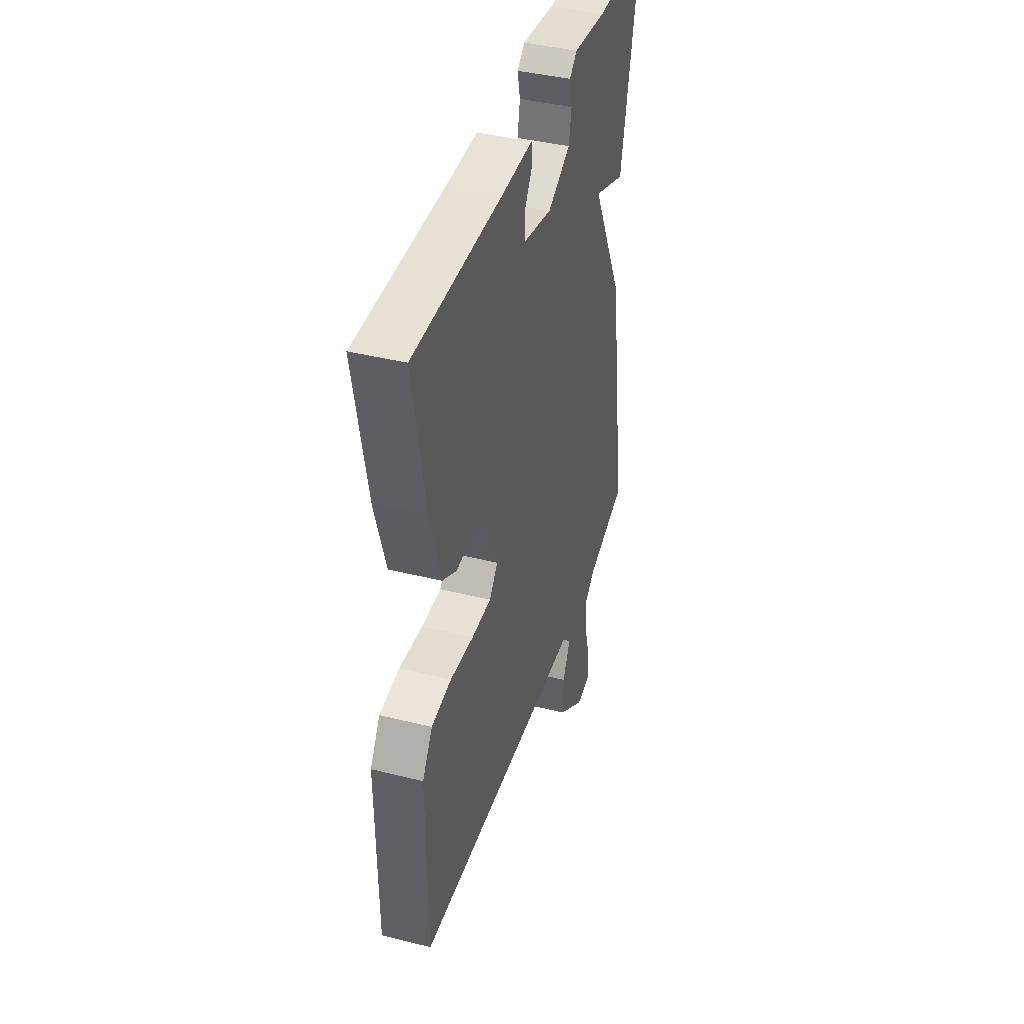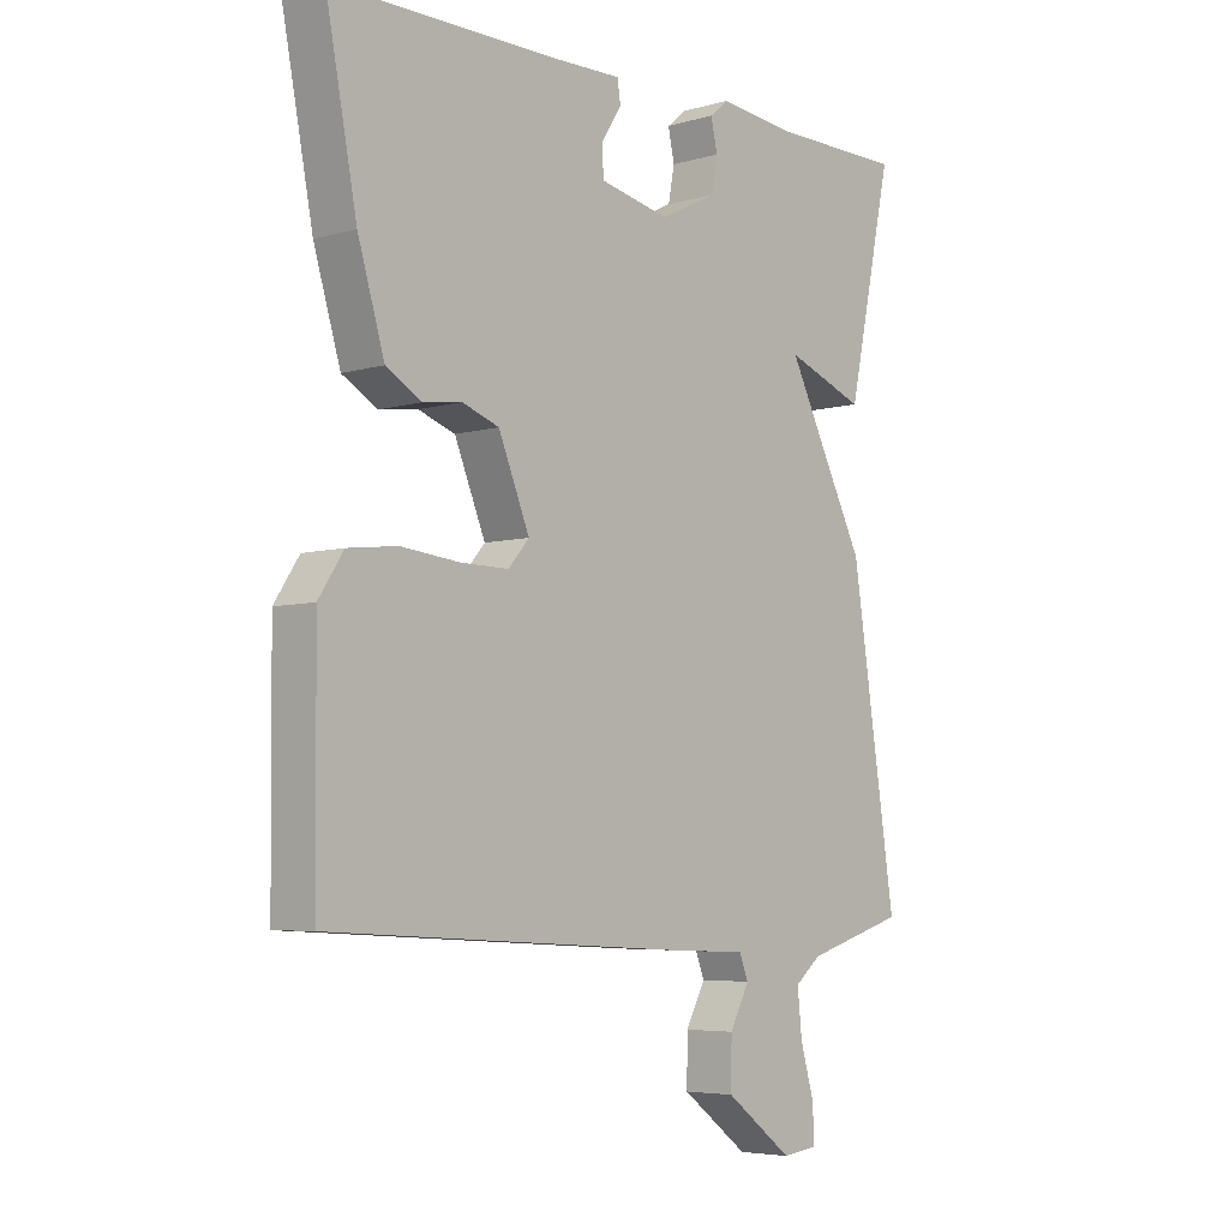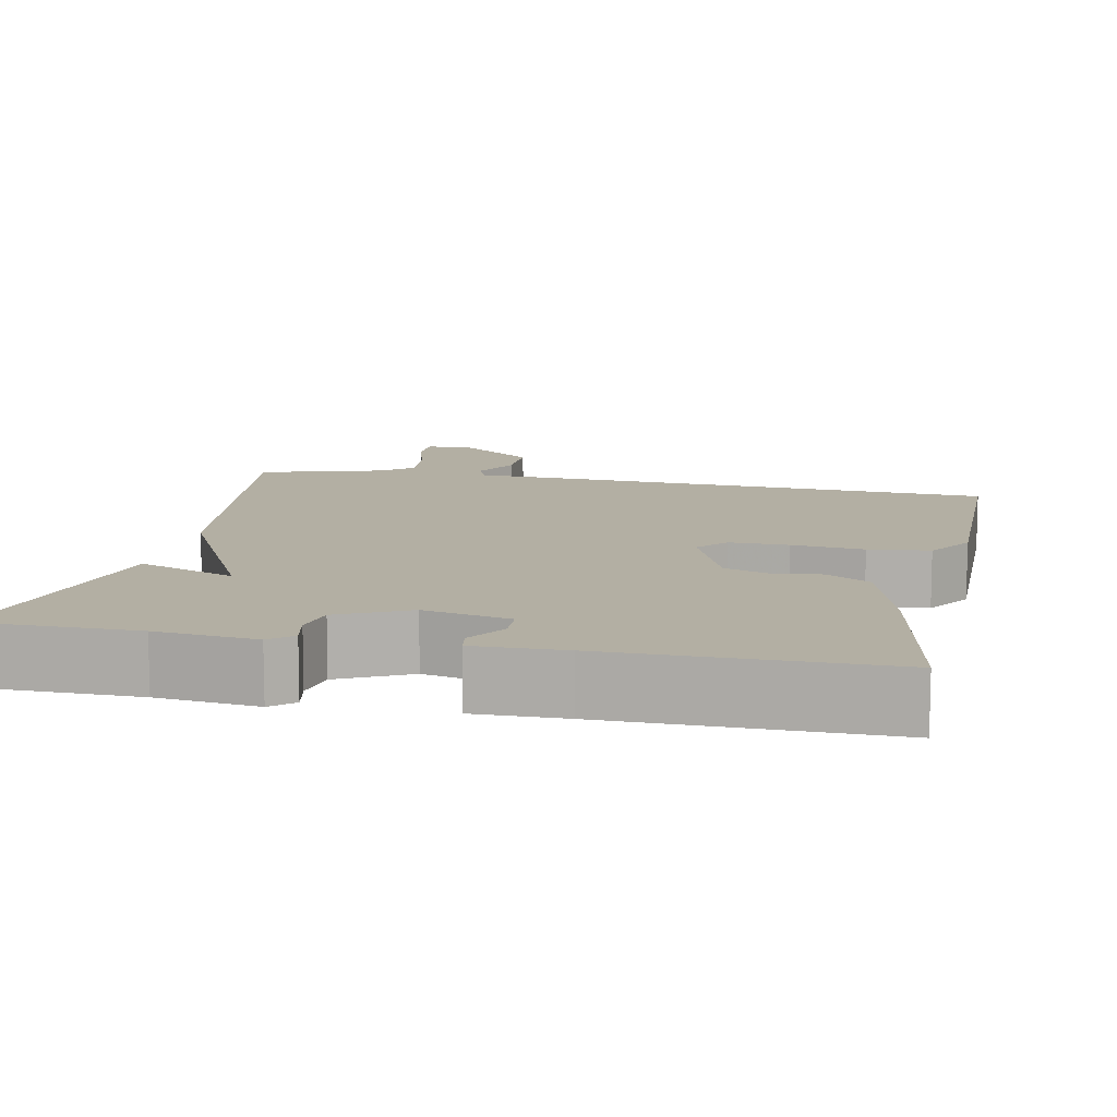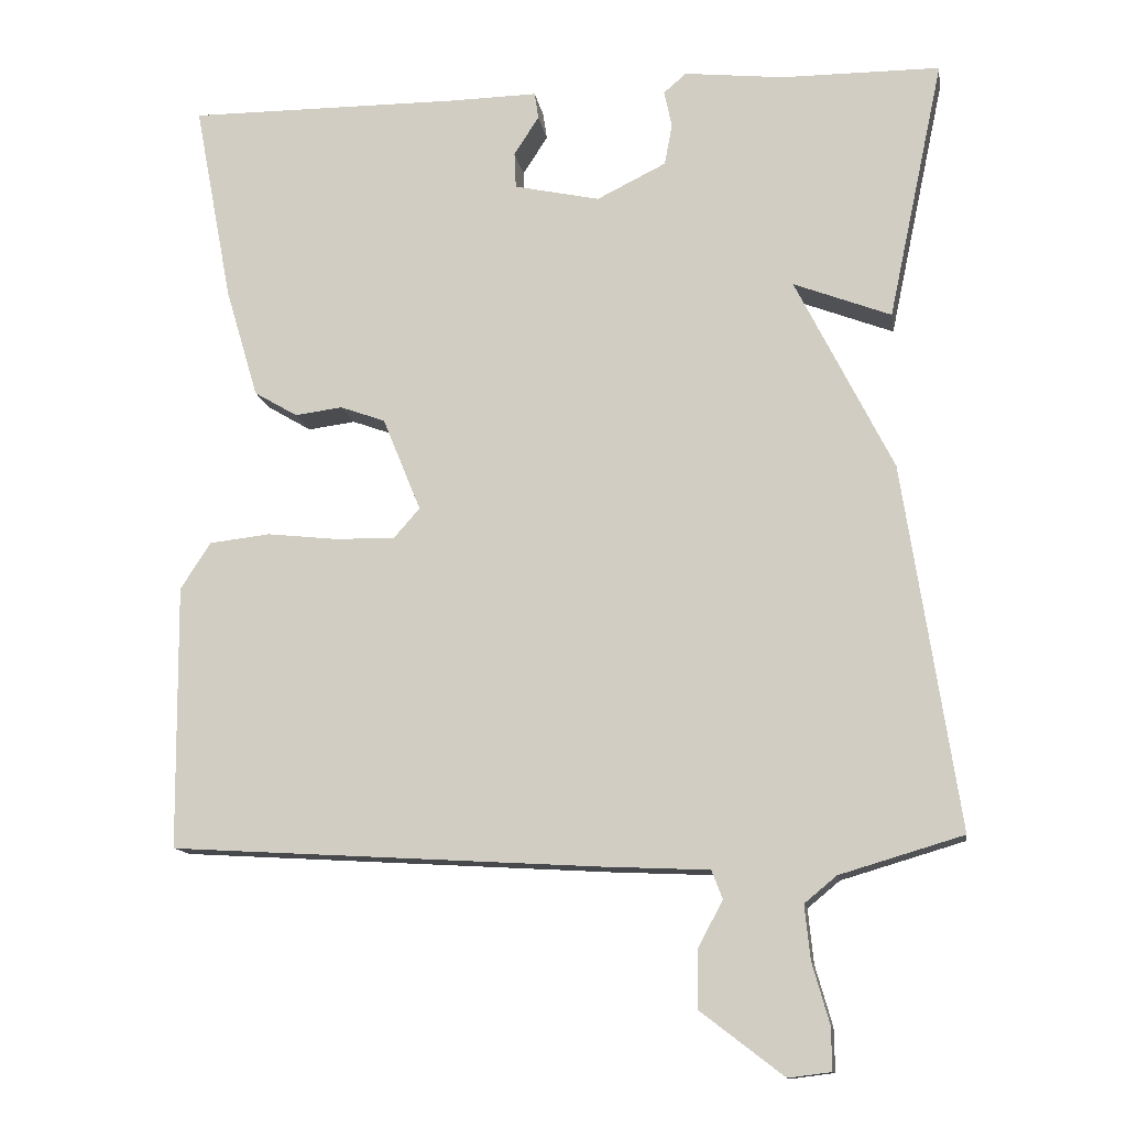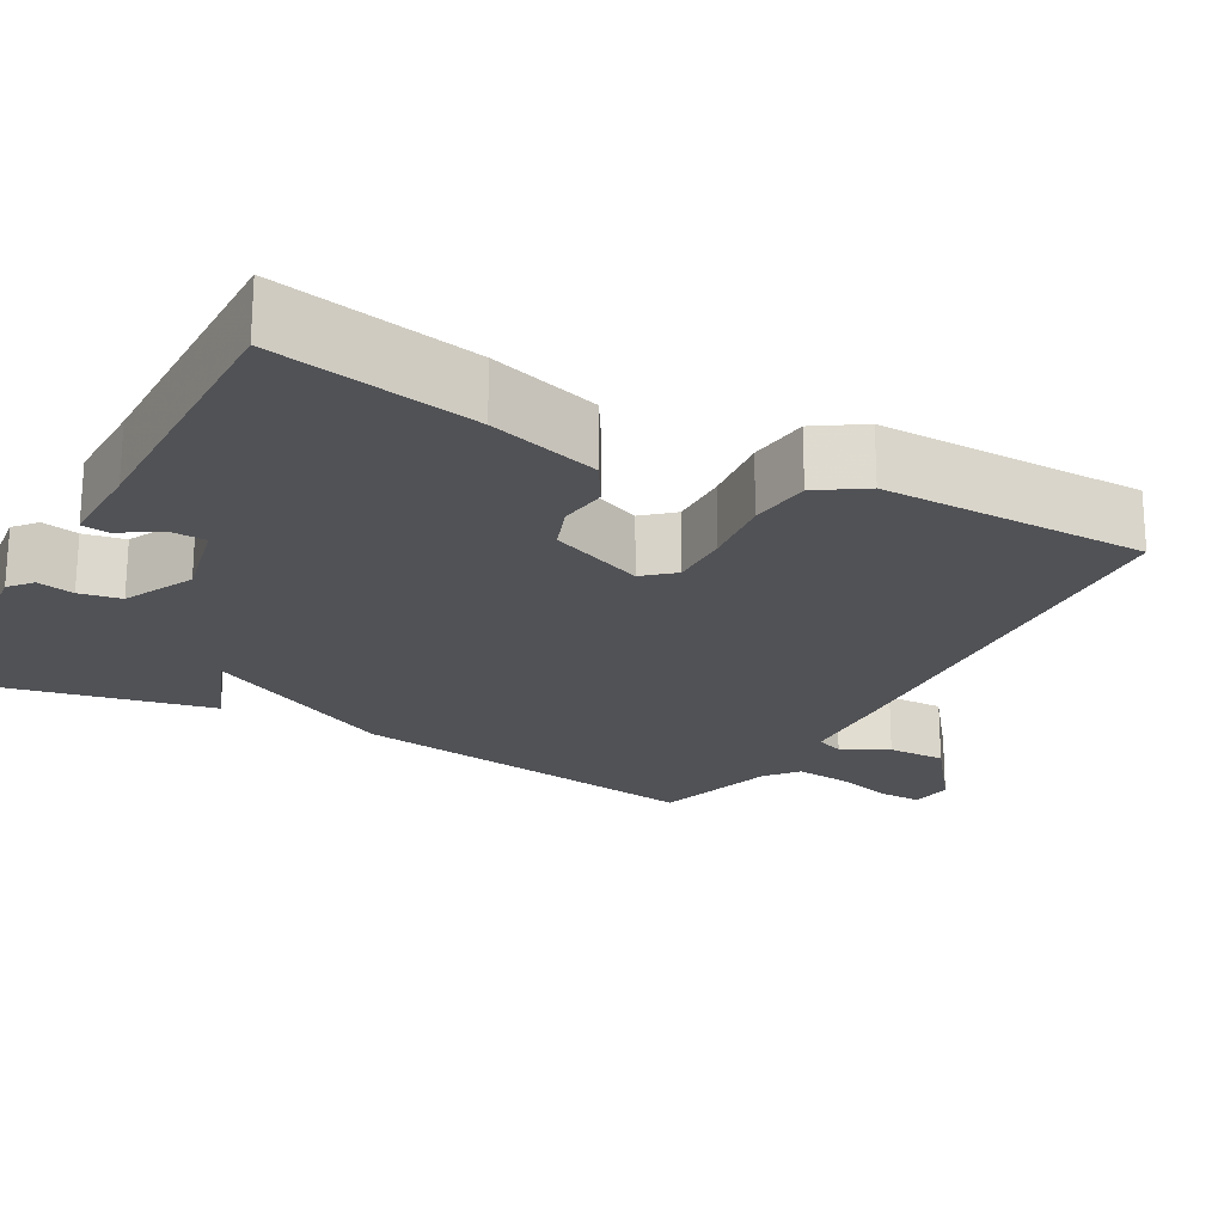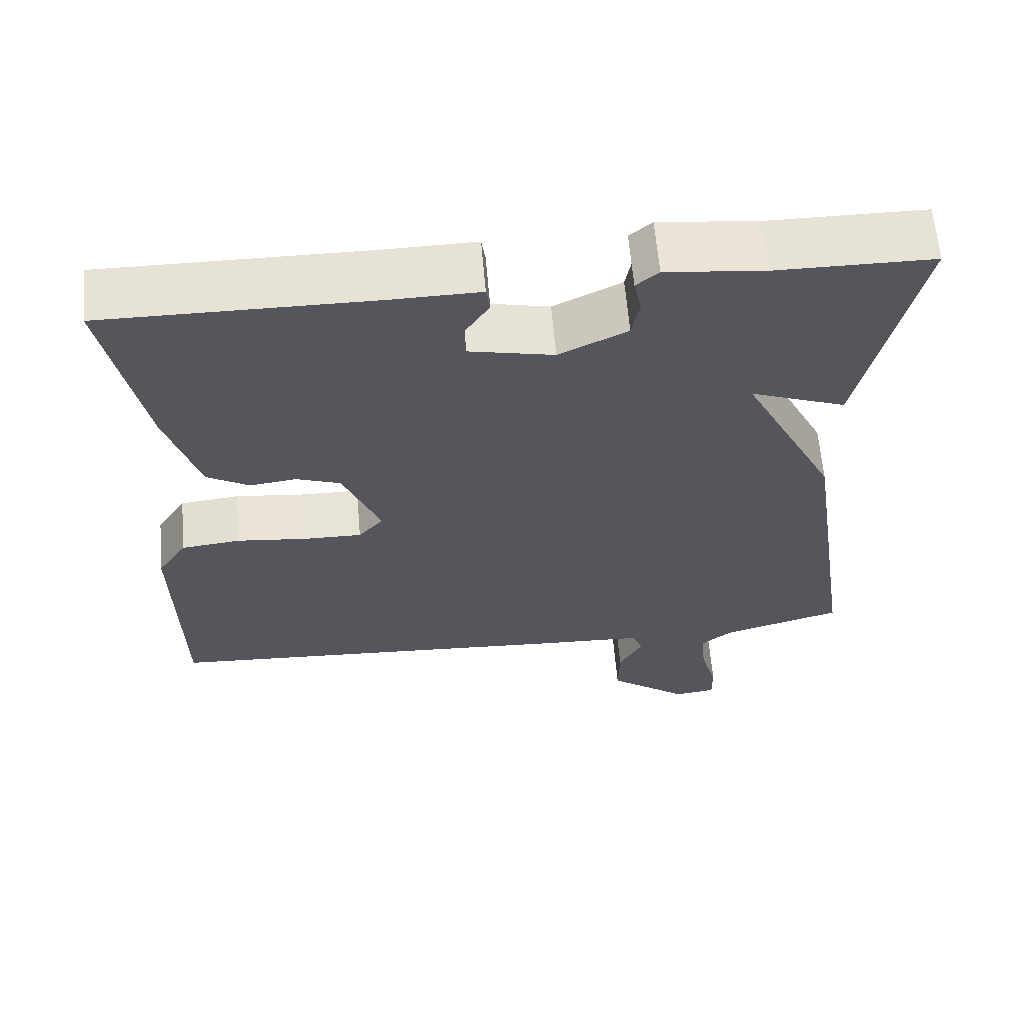
<metadata>
{"format":"obj","ext":"obj","renderer":"f3d","projection":"perspective","resolution":1024,"background":"white","views":[{"elev":41.1,"azim":106.9,"up":"+Z"},{"elev":-5.3,"azim":131.9,"up":"+Z"},{"elev":11.1,"azim":11.7,"up":"+Y"},{"elev":-12.7,"azim":-171.0,"up":"+Z"},{"elev":-21.2,"azim":61.3,"up":"+Y"},{"elev":63.0,"azim":175.1,"up":"+Z"}]}
</metadata>
<code>
v 0.5 0.07 -0.5
v -0.052 0.07 -0.532
v -0.188 0.07 -0.538
v -0.202 0.07 -0.574
v -0.171 0.07 -0.633
v -0.17 0.07 -0.708
v -0.276 0.07 -0.789
v -0.331 0.07 -0.782
v -0.33 0.07 -0.727
v -0.308 0.07 -0.65
v -0.301 0.07 -0.581
v -0.342 0.07 -0.547
v -0.5 0.07 -0.5
v -0.429 0.07 -0.034
v -0.304 0.07 0.214
v -0.429 0.07 0.166
v -0.5 0.07 0.5
v -0.296 0.07 0.501
v -0.168 0.07 0.515
v -0.139 0.07 0.49
v -0.149 0.07 0.443
v -0.139 0.07 0.39
v -0.05 0.07 0.346
v 0.06 0.07 0.37
v 0.062 0.07 0.416
v 0.03 0.07 0.466
v 0.035 0.07 0.5
v 0.15 0.07 0.498
v 0.5 0.07 0.5
v 0.451 0.07 0.242
v 0.409 0.07 0.101
v 0.353 0.07 0.068
v 0.292 0.07 0.076
v 0.234 0.07 0.055
v 0.185 0.07 -0.065
v 0.218 0.07 -0.103
v 0.294 0.07 -0.102
v 0.386 0.07 -0.092
v 0.464 0.07 -0.101
v 0.503 0.07 -0.161
v 0.5 0 -0.5
v -0.052 0 -0.532
v -0.188 0 -0.538
v -0.202 0 -0.574
v -0.171 0 -0.633
v -0.17 0 -0.708
v -0.276 0 -0.789
v -0.331 0 -0.782
v -0.33 0 -0.727
v -0.308 0 -0.65
v -0.301 0 -0.581
v -0.342 0 -0.547
v -0.5 0 -0.5
v -0.429 0 -0.034
v -0.304 0 0.214
v -0.429 0 0.166
v -0.5 0 0.5
v -0.296 0 0.501
v -0.168 0 0.515
v -0.139 0 0.49
v -0.149 0 0.443
v -0.139 0 0.39
v -0.05 0 0.346
v 0.06 0 0.37
v 0.062 0 0.416
v 0.03 0 0.466
v 0.035 0 0.5
v 0.15 0 0.498
v 0.5 0 0.5
v 0.451 0 0.242
v 0.409 0 0.101
v 0.353 0 0.068
v 0.292 0 0.076
v 0.234 0 0.055
v 0.185 0 -0.065
v 0.218 0 -0.103
v 0.294 0 -0.102
v 0.386 0 -0.092
v 0.464 0 -0.101
v 0.503 0 -0.161
f 1 2 3
f 40 1 3
f 39 40 3
f 38 39 3
f 37 38 3
f 36 37 3
f 35 36 3
f 34 35 3
f 31 32 33
f 30 31 33
f 29 30 33
f 28 29 33
f 27 28 33
f 26 27 33
f 25 26 33
f 24 25 33 34
f 23 24 34 3
f 18 19 20 21
f 18 21 22
f 17 18 22
f 16 17 22
f 15 16 22
f 23 3 4
f 22 23 4
f 15 22 4
f 14 15 4
f 13 14 4
f 12 13 4
f 8 9 10
f 7 8 10
f 6 7 10
f 5 6 10
f 4 5 10
f 4 10 11
f 4 11 12
f 43 42 41
f 43 41 80
f 43 80 79
f 43 79 78
f 43 78 77
f 43 77 76
f 43 76 75
f 43 75 74
f 73 72 71
f 73 71 70
f 73 70 69
f 73 69 68
f 73 68 67
f 73 67 66
f 73 66 65
f 74 73 65 64
f 43 74 64 63
f 61 60 59 58
f 62 61 58
f 62 58 57
f 62 57 56
f 62 56 55
f 44 43 63
f 44 63 62
f 44 62 55
f 44 55 54
f 44 54 53
f 44 53 52
f 50 49 48
f 50 48 47
f 50 47 46
f 50 46 45
f 50 45 44
f 51 50 44
f 52 51 44
f 1 41 42 2
f 2 42 43 3
f 3 43 44 4
f 4 44 45 5
f 5 45 46 6
f 6 46 47 7
f 7 47 48 8
f 8 48 49 9
f 9 49 50 10
f 10 50 51 11
f 11 51 52 12
f 12 52 53 13
f 13 53 54 14
f 14 54 55 15
f 15 55 56 16
f 16 56 57 17
f 17 57 58 18
f 18 58 59 19
f 19 59 60 20
f 20 60 61 21
f 21 61 62 22
f 22 62 63 23
f 23 63 64 24
f 24 64 65 25
f 25 65 66 26
f 26 66 67 27
f 27 67 68 28
f 28 68 69 29
f 29 69 70 30
f 30 70 71 31
f 31 71 72 32
f 32 72 73 33
f 33 73 74 34
f 34 74 75 35
f 35 75 76 36
f 36 76 77 37
f 37 77 78 38
f 38 78 79 39
f 39 79 80 40
f 40 80 41 1

</code>
